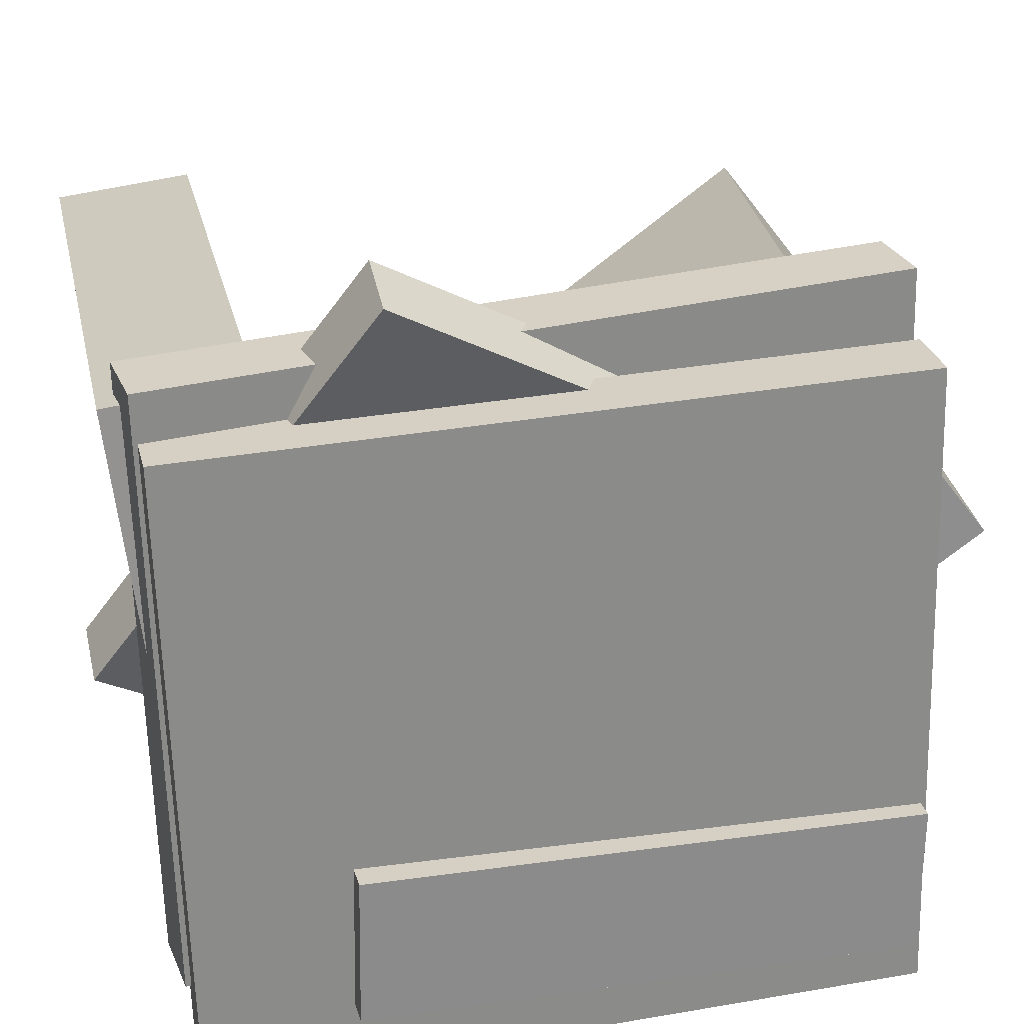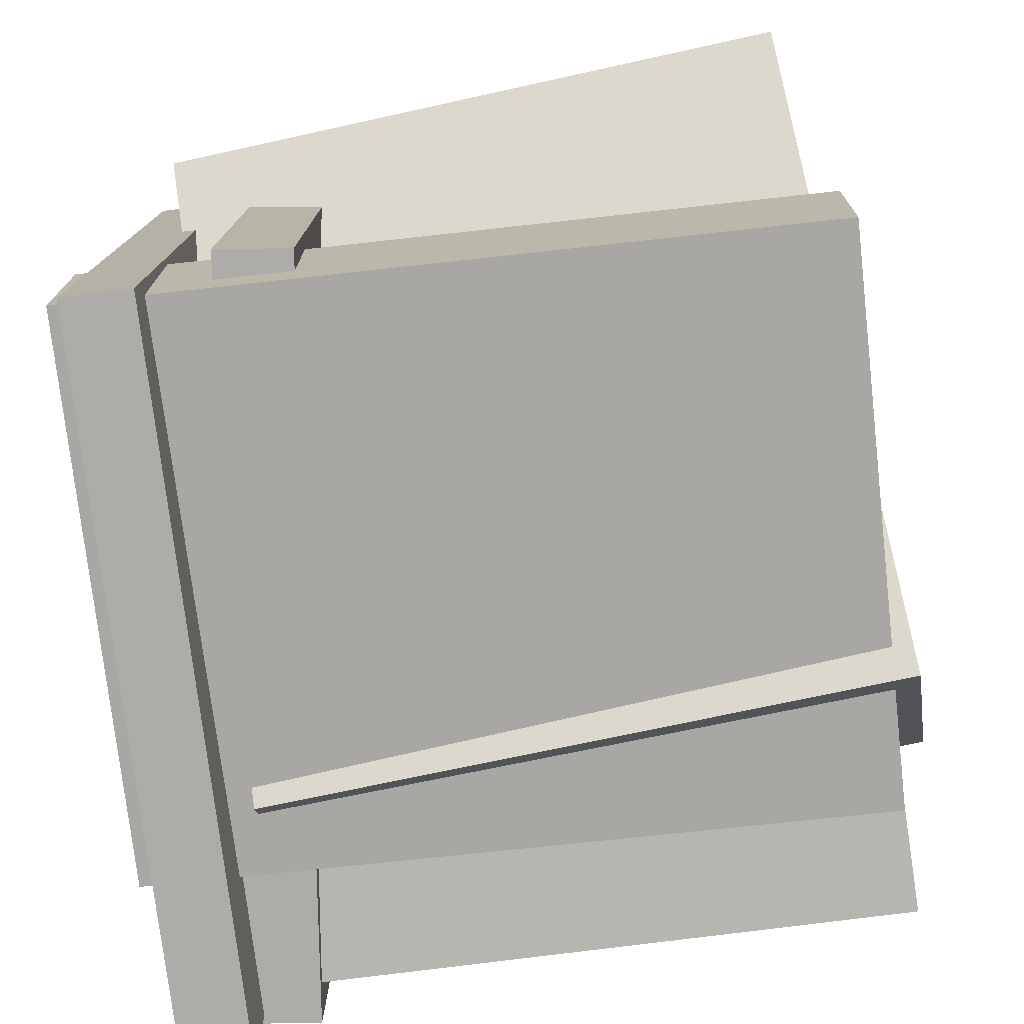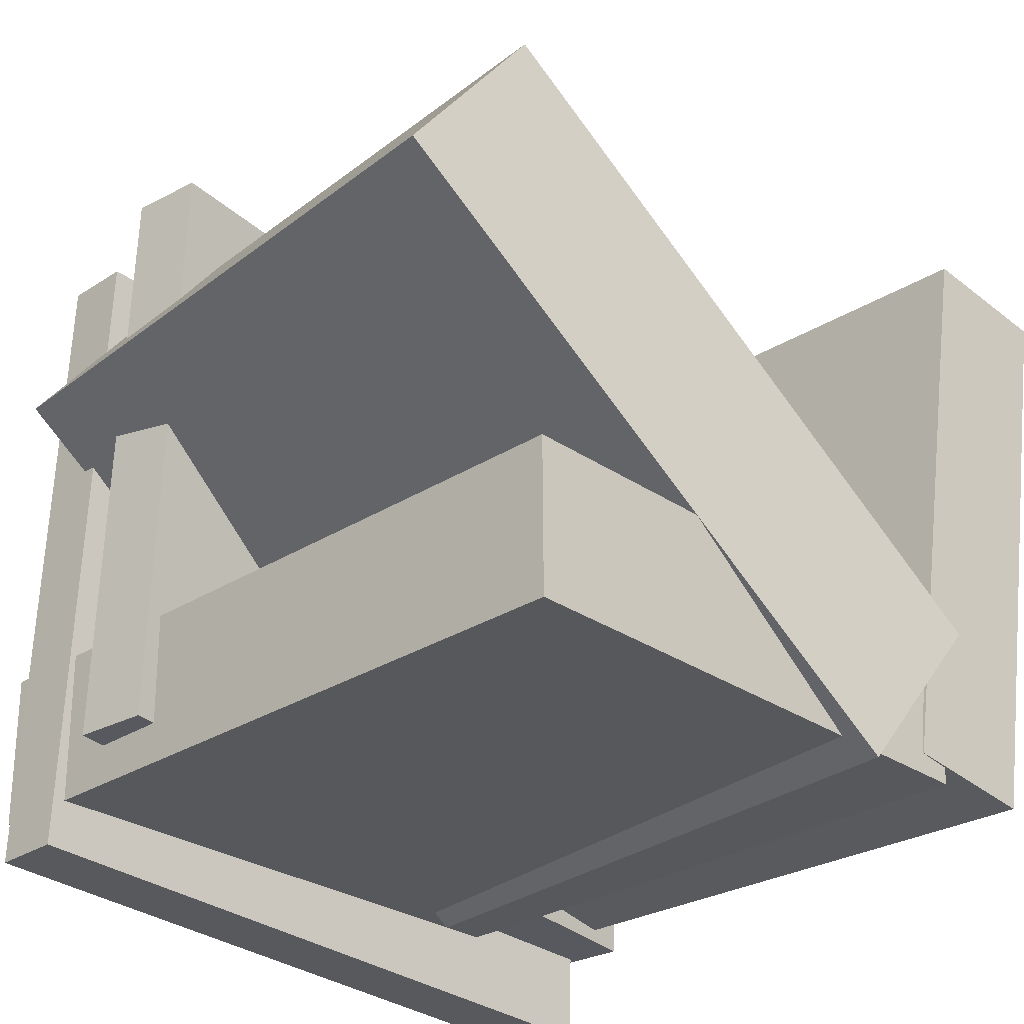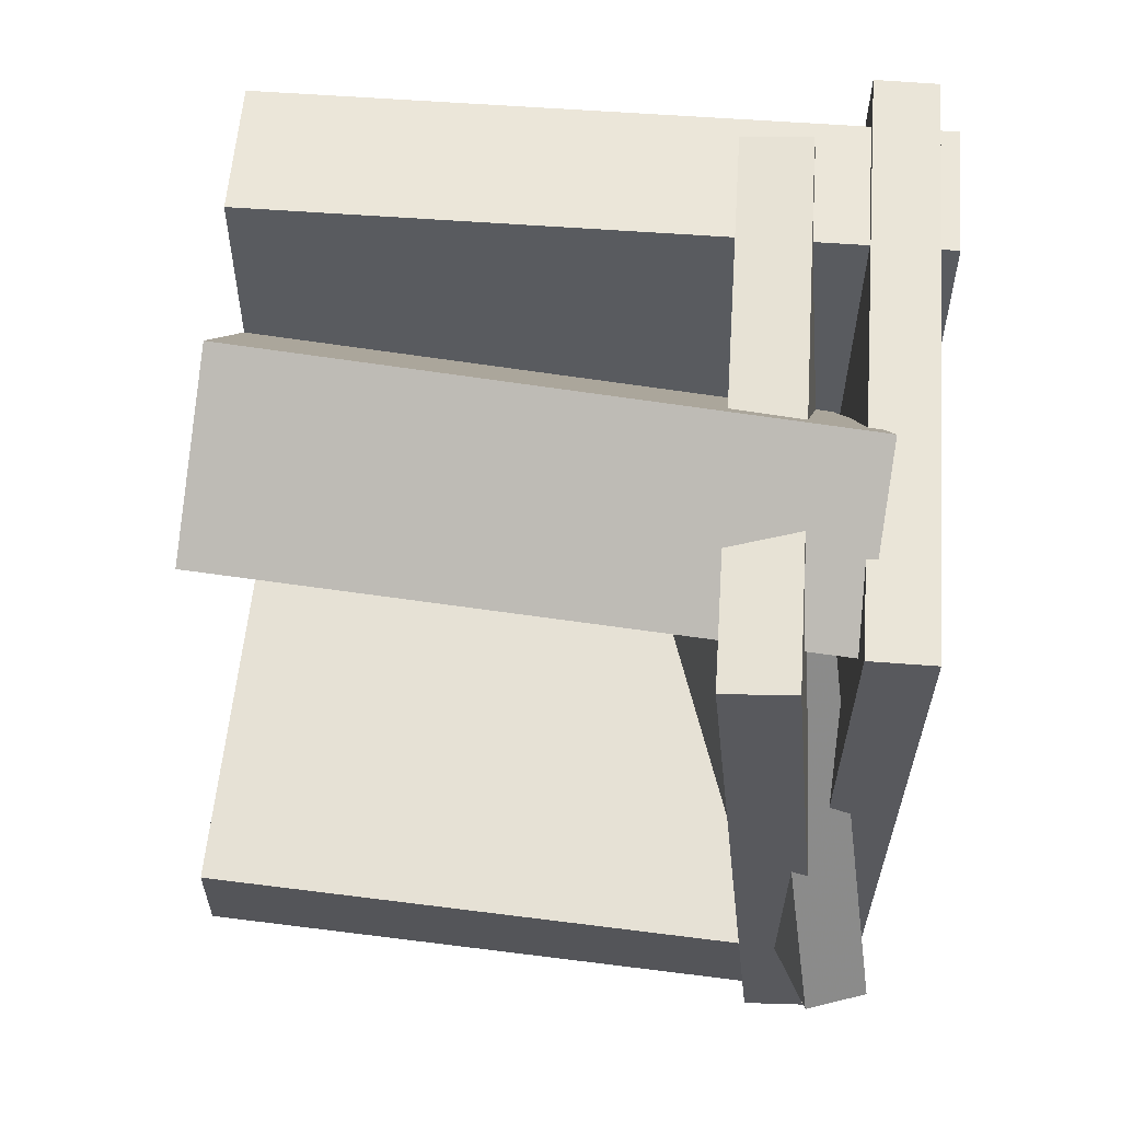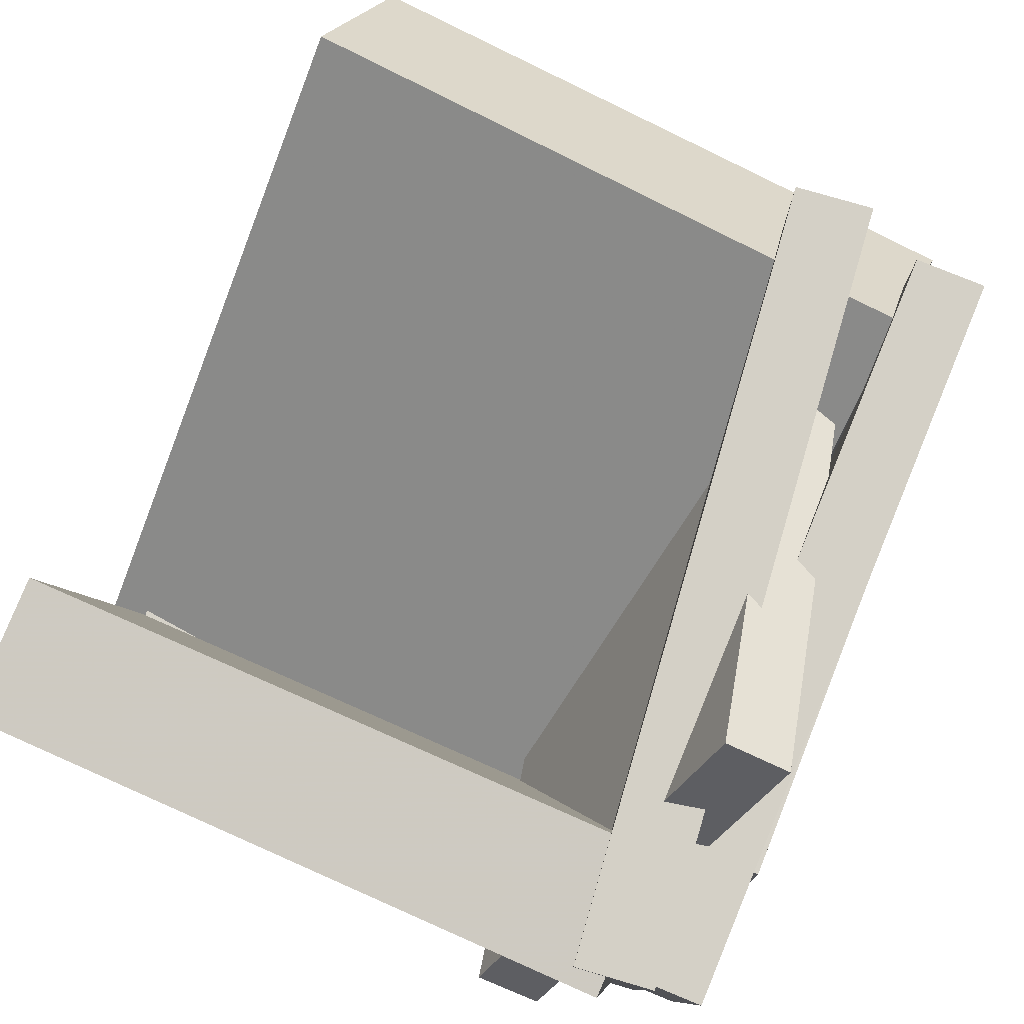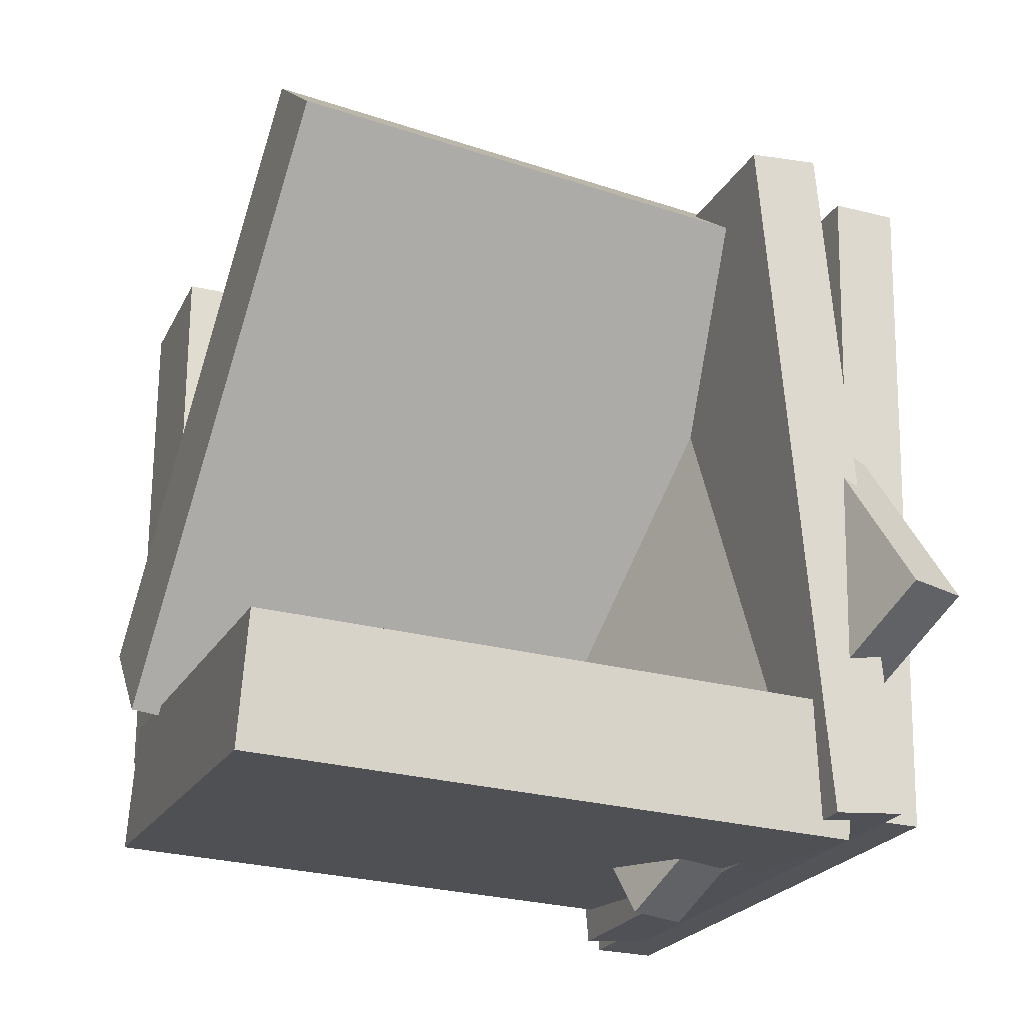
<metadata>
{"format":"obj","ext":"obj","renderer":"f3d","projection":"perspective","resolution":1024,"background":"white","views":[{"elev":26.9,"azim":-104.0,"up":"+Y"},{"elev":-75.7,"azim":6.3,"up":"+Y"},{"elev":-29.5,"azim":43.7,"up":"+Y"},{"elev":58.5,"azim":-176.5,"up":"+Z"},{"elev":78.8,"azim":-158.4,"up":"+Y"},{"elev":-24.2,"azim":157.8,"up":"+Z"}]}
</metadata>
<code>
v -0.05447 -0.145 -0.006478
v -0.1032 -0.1608 -0.006837
v -0.1125 0.04094 -0.3268
v -0.1613 0.02511 -0.3272
v -0.1575 0.1674 0.1935
v -0.2062 0.1515 0.1932
v -0.2155 0.3533 -0.1268
v -0.2643 0.3375 -0.1272
f 1.0 7.0 5.0
f 1.0 3.0 7.0
f 1.0 4.0 3.0
f 1.0 2.0 4.0
f 3.0 8.0 7.0
f 3.0 4.0 8.0
f 5.0 7.0 8.0
f 5.0 8.0 6.0
f 1.0 5.0 6.0
f 1.0 6.0 2.0
f 2.0 6.0 8.0
f 2.0 8.0 4.0
v -0.2688 0.2438 -0.2911
v -0.2766 0.2584 0.2696
v -0.2158 0.2433 -0.2903
v -0.2236 0.2579 0.2703
v -0.2739 -0.2732 -0.2777
v -0.2817 -0.2586 0.283
v -0.2209 -0.2737 -0.2769
v -0.2287 -0.2591 0.2838
f 9.0 15.0 13.0
f 9.0 11.0 15.0
f 9.0 12.0 11.0
f 9.0 10.0 12.0
f 11.0 16.0 15.0
f 11.0 12.0 16.0
f 13.0 15.0 16.0
f 13.0 16.0 14.0
f 9.0 13.0 14.0
f 9.0 14.0 10.0
f 10.0 14.0 16.0
f 10.0 16.0 12.0
v -0.2028 -0.2241 -0.1076
v -0.241 0.1056 0.3254
v -0.189 -0.09651 -0.2035
v -0.2271 0.2332 0.2294
v 0.2815 -0.2371 -0.05496
v 0.2434 0.09258 0.378
v 0.2954 -0.1096 -0.1509
v 0.2572 0.2202 0.282
f 17.0 23.0 21.0
f 17.0 19.0 23.0
f 17.0 20.0 19.0
f 17.0 18.0 20.0
f 19.0 24.0 23.0
f 19.0 20.0 24.0
f 21.0 23.0 24.0
f 21.0 24.0 22.0
f 17.0 21.0 22.0
f 17.0 22.0 18.0
f 18.0 22.0 24.0
f 18.0 24.0 20.0
v -0.2276 -0.1767 -0.1552
v -0.2021 0.2685 -0.2055
v -0.2239 -0.1891 -0.2632
v -0.1984 0.2561 -0.3135
v 0.2656 -0.2026 -0.1352
v 0.2911 0.2426 -0.1855
v 0.2693 -0.2151 -0.2432
v 0.2948 0.2301 -0.2935
f 25.0 31.0 29.0
f 25.0 27.0 31.0
f 25.0 28.0 27.0
f 25.0 26.0 28.0
f 27.0 32.0 31.0
f 27.0 28.0 32.0
f 29.0 31.0 32.0
f 29.0 32.0 30.0
f 25.0 29.0 30.0
f 25.0 30.0 26.0
f 26.0 30.0 32.0
f 26.0 32.0 28.0
v -0.2962 -0.2118 -0.1628
v -0.2969 -0.2198 0.2725
v -0.2946 -0.09244 -0.1606
v -0.2954 -0.1004 0.2747
v 0.2649 -0.2192 -0.162
v 0.2642 -0.2272 0.2733
v 0.2665 -0.09985 -0.1598
v 0.2658 -0.1078 0.2755
f 33.0 39.0 37.0
f 33.0 35.0 39.0
f 33.0 36.0 35.0
f 33.0 34.0 36.0
f 35.0 40.0 39.0
f 35.0 36.0 40.0
f 37.0 39.0 40.0
f 37.0 40.0 38.0
f 33.0 37.0 38.0
f 33.0 38.0 34.0
f 34.0 38.0 40.0
f 34.0 40.0 36.0
v -0.236 -0.2026 -0.2833
v -0.2332 0.2807 -0.2949
v -0.1781 -0.203 -0.2886
v -0.1753 0.2802 -0.3003
v -0.1827 -0.189 0.2945
v -0.1799 0.2943 0.2828
v -0.1248 -0.1894 0.2891
v -0.1221 0.2939 0.2775
f 41.0 47.0 45.0
f 41.0 43.0 47.0
f 41.0 44.0 43.0
f 41.0 42.0 44.0
f 43.0 48.0 47.0
f 43.0 44.0 48.0
f 45.0 47.0 48.0
f 45.0 48.0 46.0
f 41.0 45.0 46.0
f 41.0 46.0 42.0
f 42.0 46.0 48.0
f 42.0 48.0 44.0

</code>
